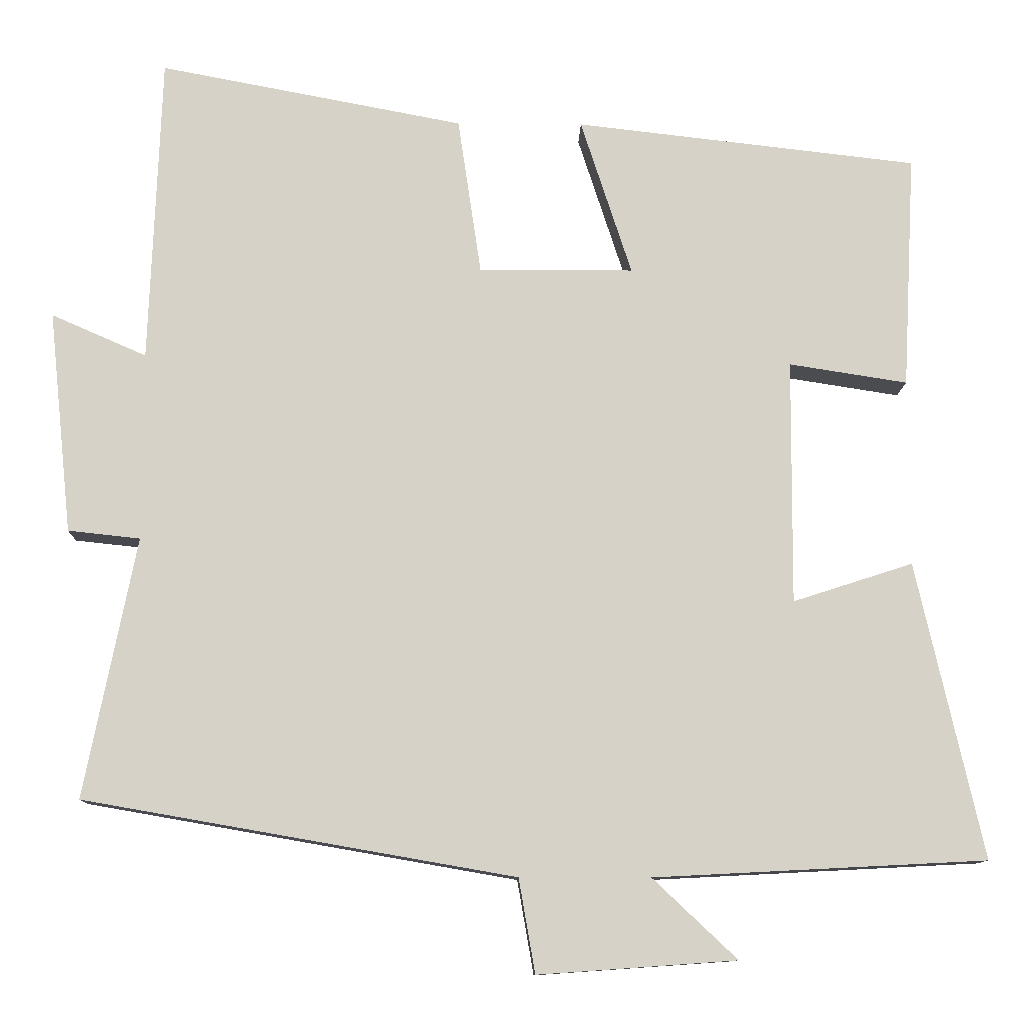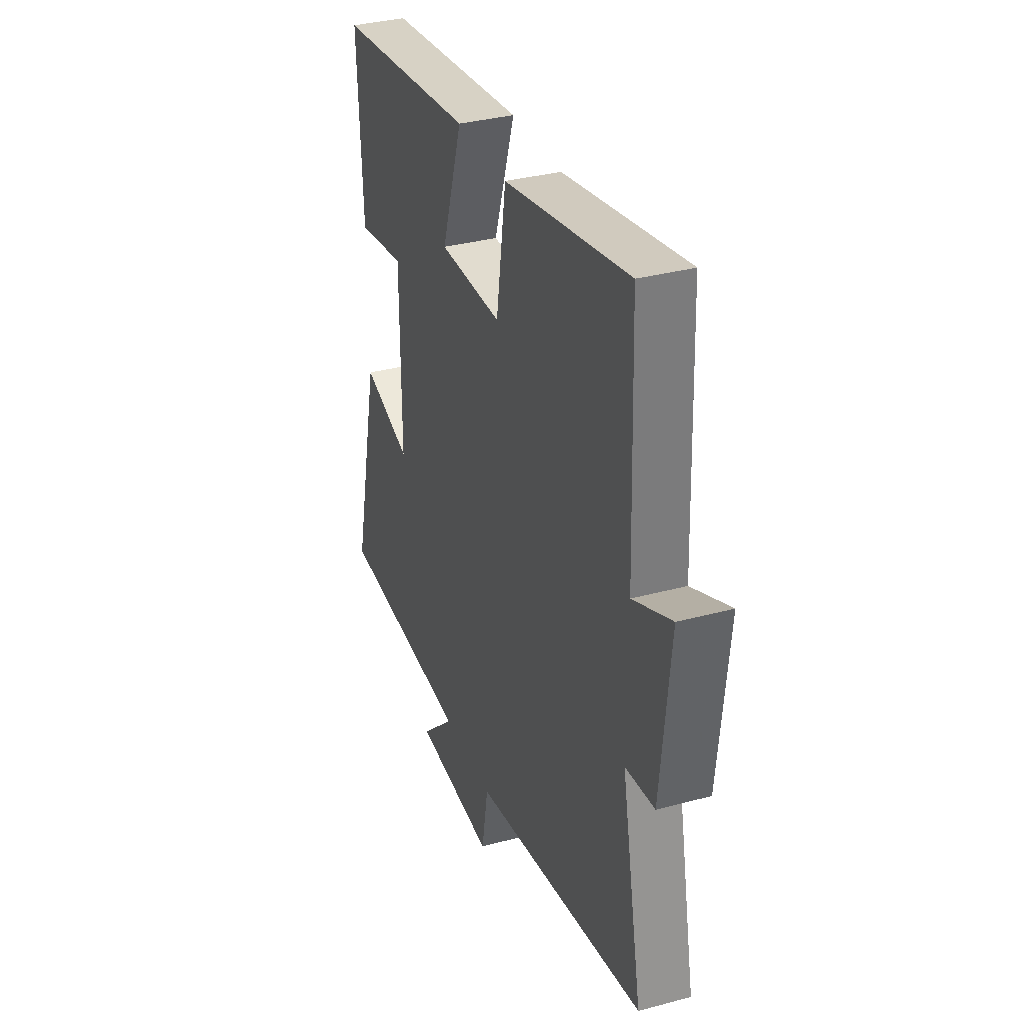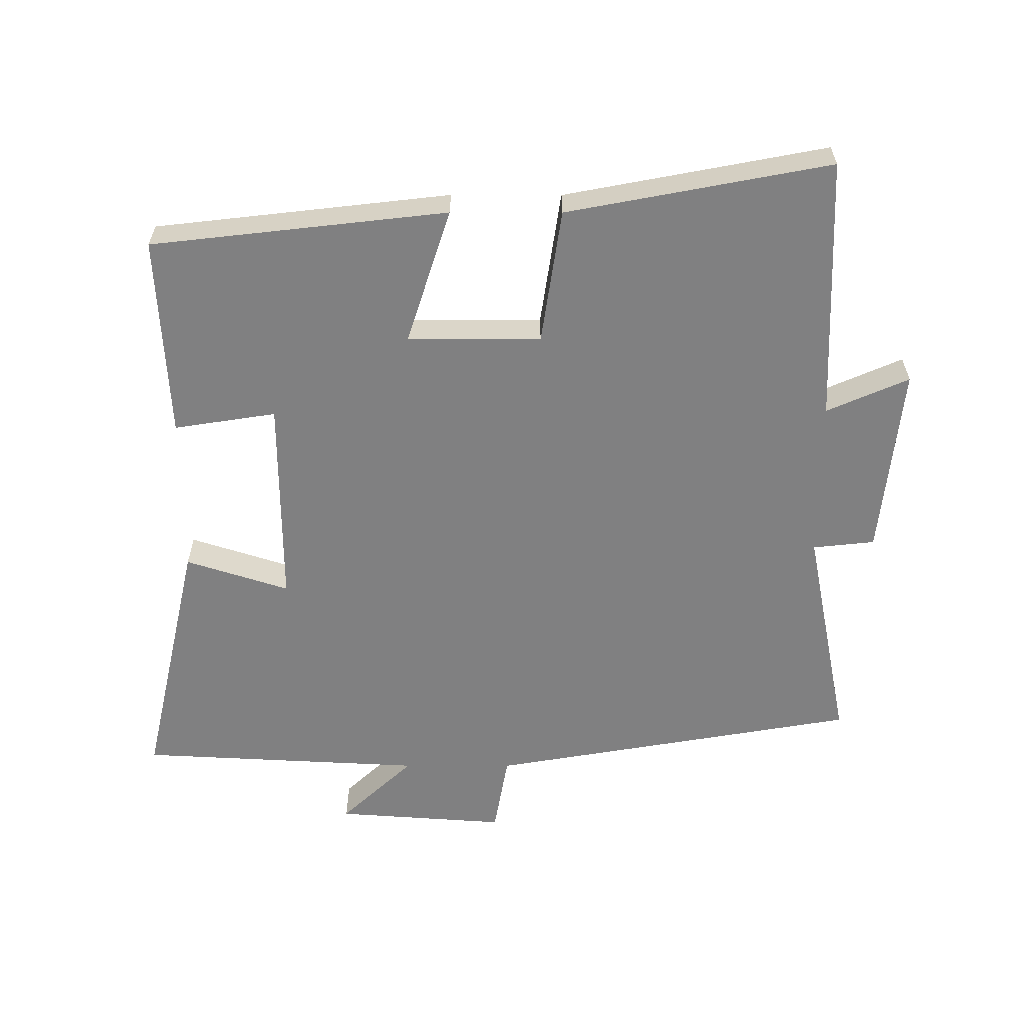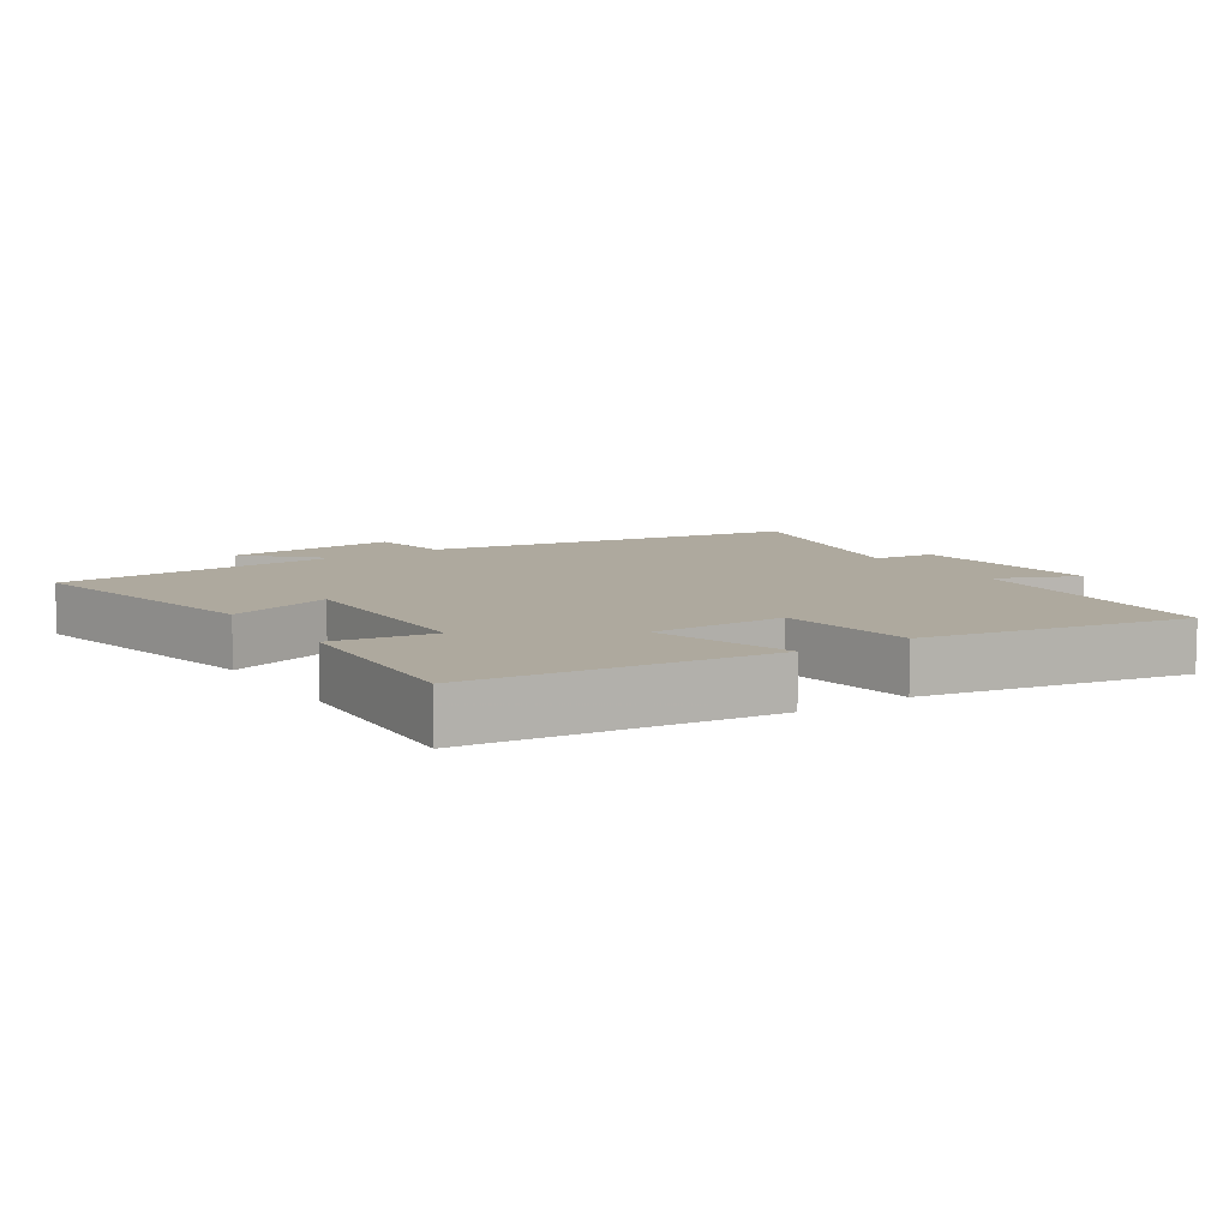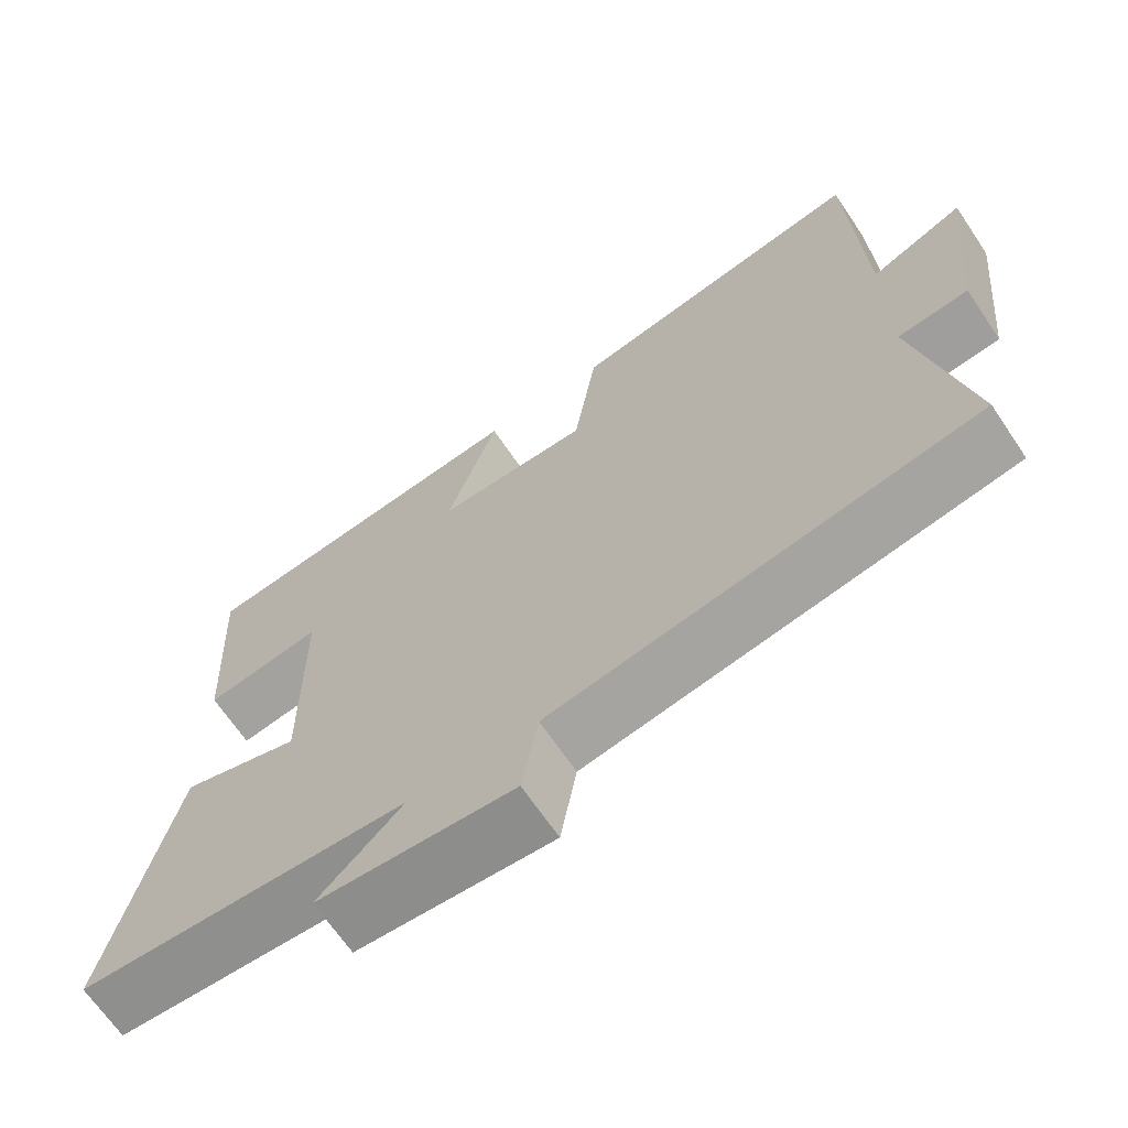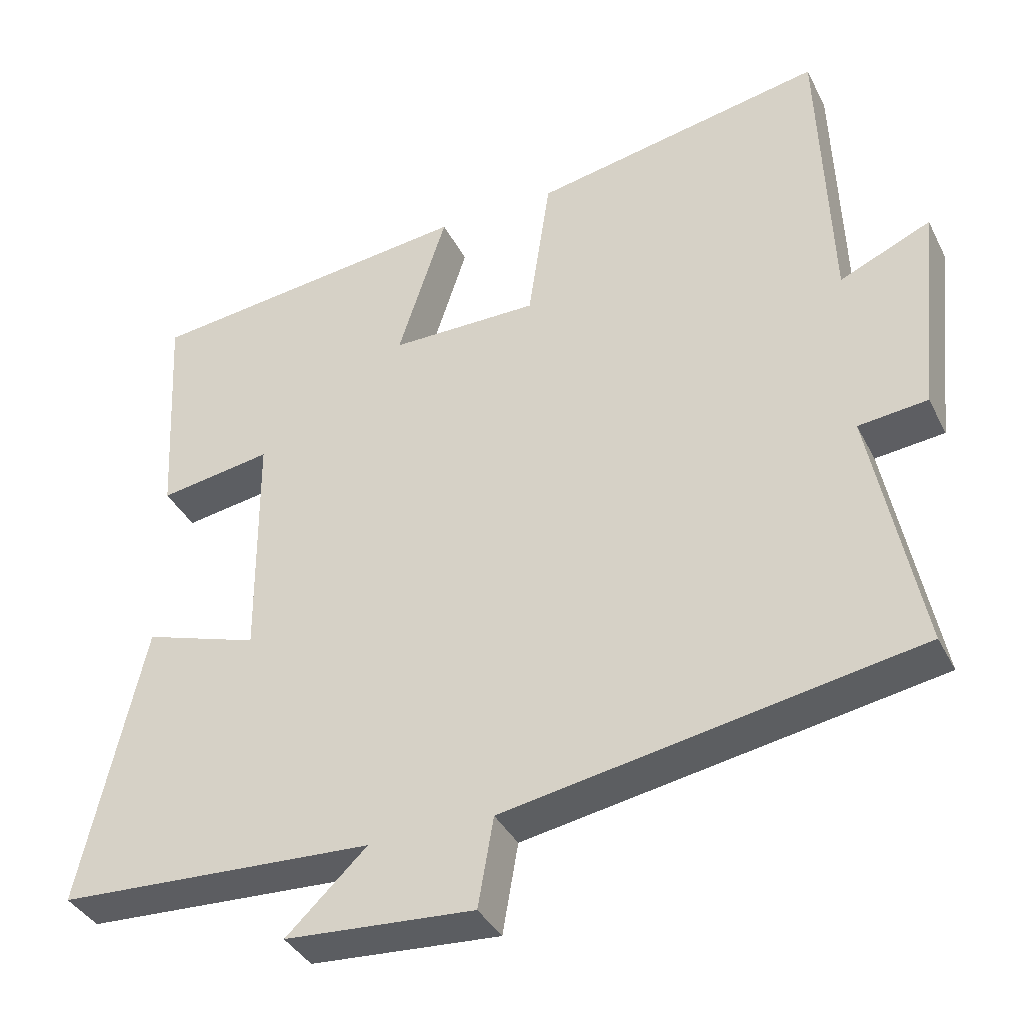
<metadata>
{"format":"obj","ext":"obj","renderer":"f3d","projection":"perspective","resolution":1024,"background":"white","views":[{"elev":-11.1,"azim":178.7,"up":"+Z"},{"elev":34.3,"azim":70.0,"up":"+Z"},{"elev":-60.1,"azim":-0.1,"up":"+Y"},{"elev":9.0,"azim":-33.0,"up":"+Y"},{"elev":-67.2,"azim":34.0,"up":"+Z"},{"elev":-37.5,"azim":24.4,"up":"+Z"}]}
</metadata>
<code>
v -0.586 0.07 -0.478
v -0.5 0.07 -0.096
v -0.345 0.07 -0.146
v -0.347 0.07 0.17
v -0.5 0.07 0.146
v -0.516 0.07 0.449
v -0.073 0.07 0.5
v -0.139 0.07 0.297
v 0.061 0.07 0.297
v 0.091 0.07 0.5
v 0.485 0.07 0.575
v 0.5 0.07 0.177
v 0.623 0.07 0.231
v 0.593 0.07 -0.057
v 0.5 0.07 -0.067
v 0.567 0.07 -0.403
v 0.011 0.07 -0.5
v -0.01 0.07 -0.621
v -0.266 0.07 -0.603
v -0.157 0.07 -0.5
v -0.586 0 -0.478
v -0.5 0 -0.096
v -0.345 0 -0.146
v -0.347 0 0.17
v -0.5 0 0.146
v -0.516 0 0.449
v -0.073 0 0.5
v -0.139 0 0.297
v 0.061 0 0.297
v 0.091 0 0.5
v 0.485 0 0.575
v 0.5 0 0.177
v 0.623 0 0.231
v 0.593 0 -0.057
v 0.5 0 -0.067
v 0.567 0 -0.403
v 0.011 0 -0.5
v -0.01 0 -0.621
v -0.266 0 -0.603
v -0.157 0 -0.5
f 17 18 19 20
f 17 20 1
f 16 17 1
f 15 16 1
f 12 13 14 15
f 11 12 15
f 10 11 15
f 9 10 15
f 8 9 15
f 6 7 8
f 5 6 8
f 4 5 8
f 3 4 8 15
f 1 2 3
f 1 3 15
f 40 39 38 37
f 21 40 37
f 21 37 36
f 21 36 35
f 35 34 33 32
f 35 32 31
f 35 31 30
f 35 30 29
f 35 29 28
f 28 27 26
f 28 26 25
f 28 25 24
f 35 28 24 23
f 23 22 21
f 35 23 21
f 1 21 22 2
f 2 22 23 3
f 3 23 24 4
f 4 24 25 5
f 5 25 26 6
f 6 26 27 7
f 7 27 28 8
f 8 28 29 9
f 9 29 30 10
f 10 30 31 11
f 11 31 32 12
f 12 32 33 13
f 13 33 34 14
f 14 34 35 15
f 15 35 36 16
f 16 36 37 17
f 17 37 38 18
f 18 38 39 19
f 19 39 40 20
f 20 40 21 1

</code>
